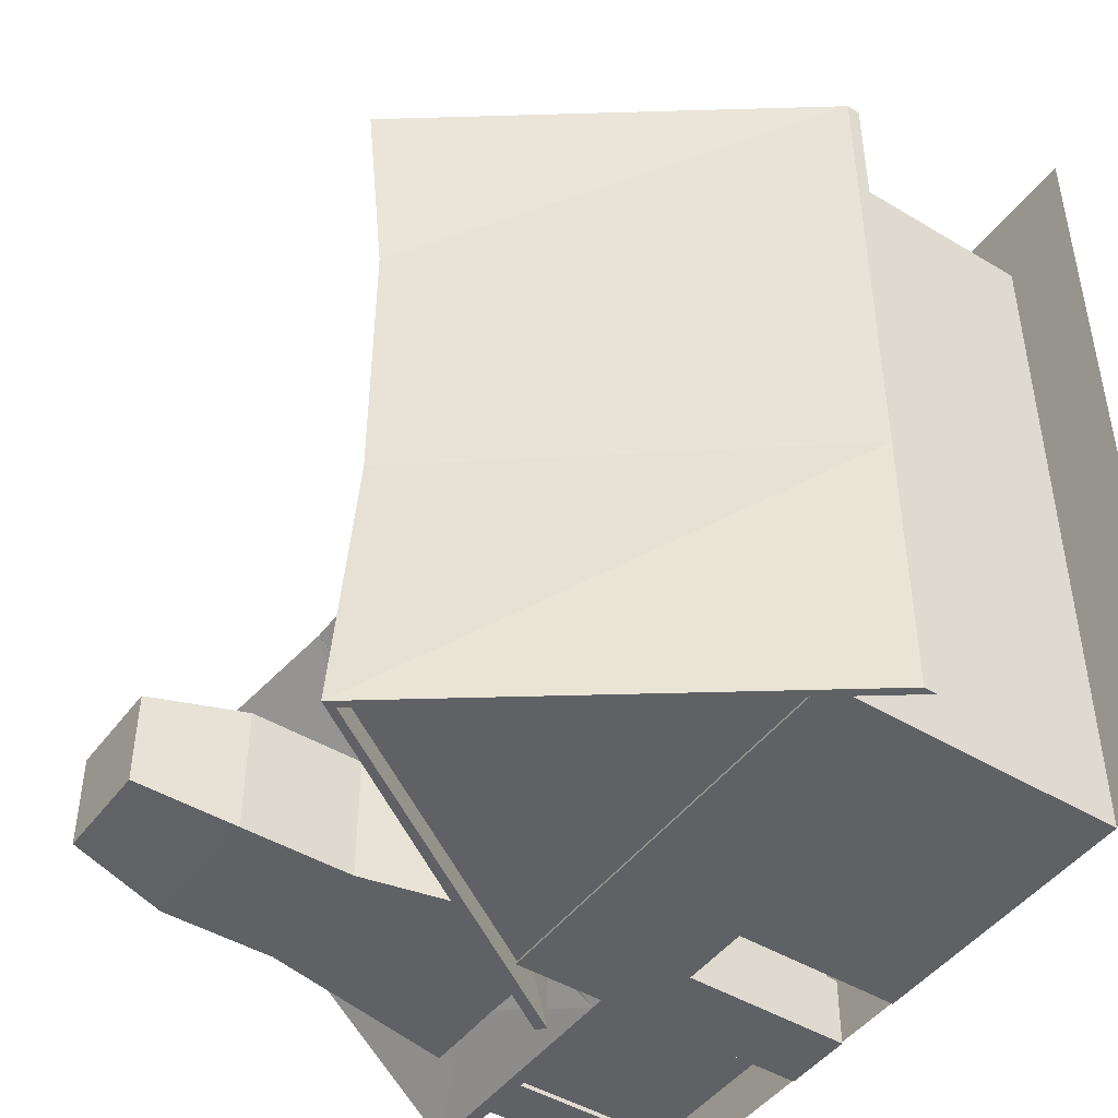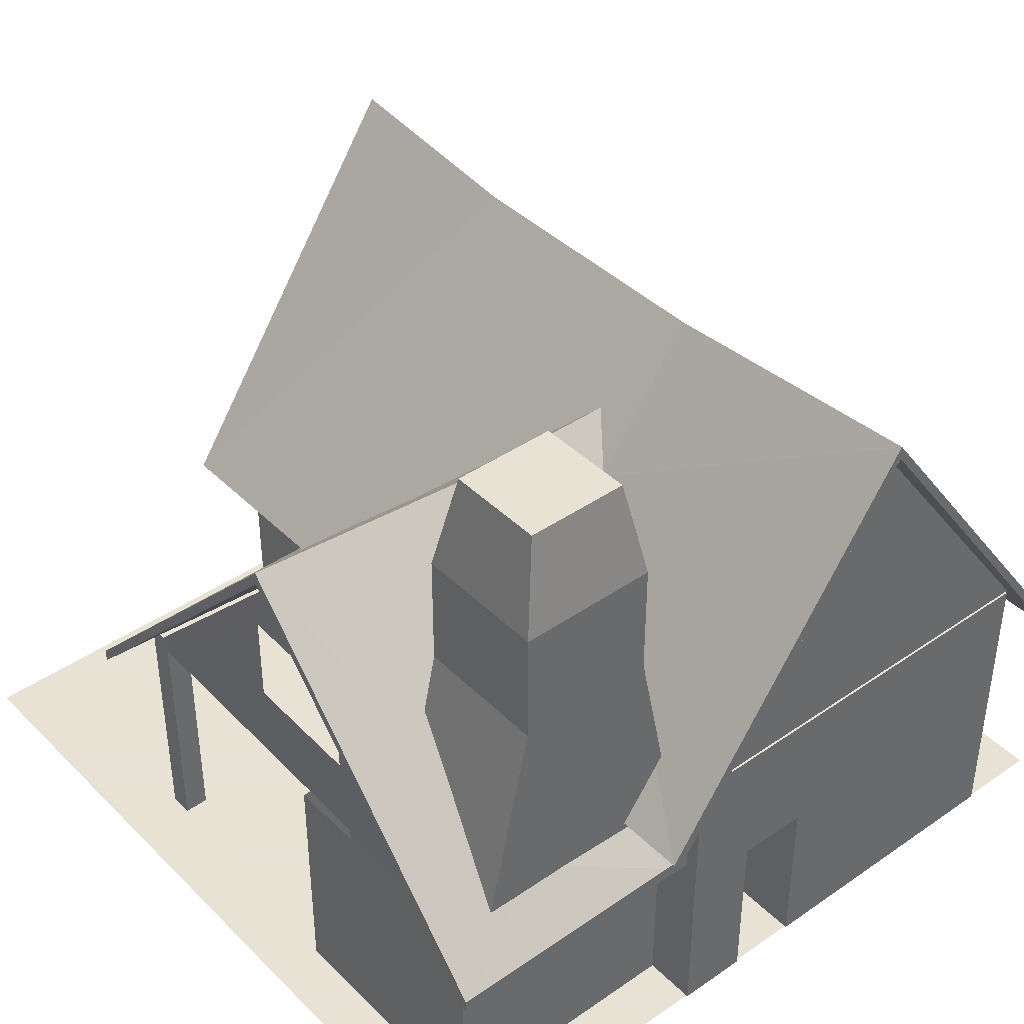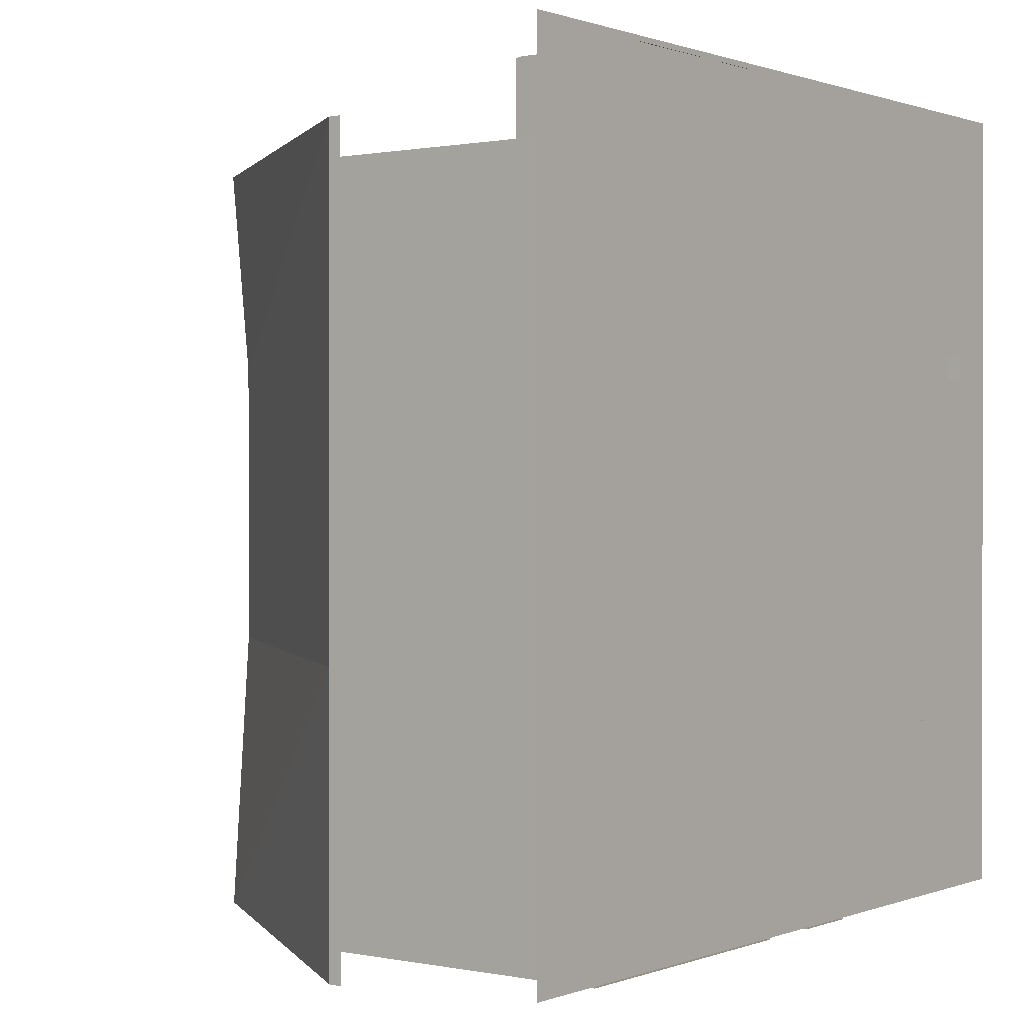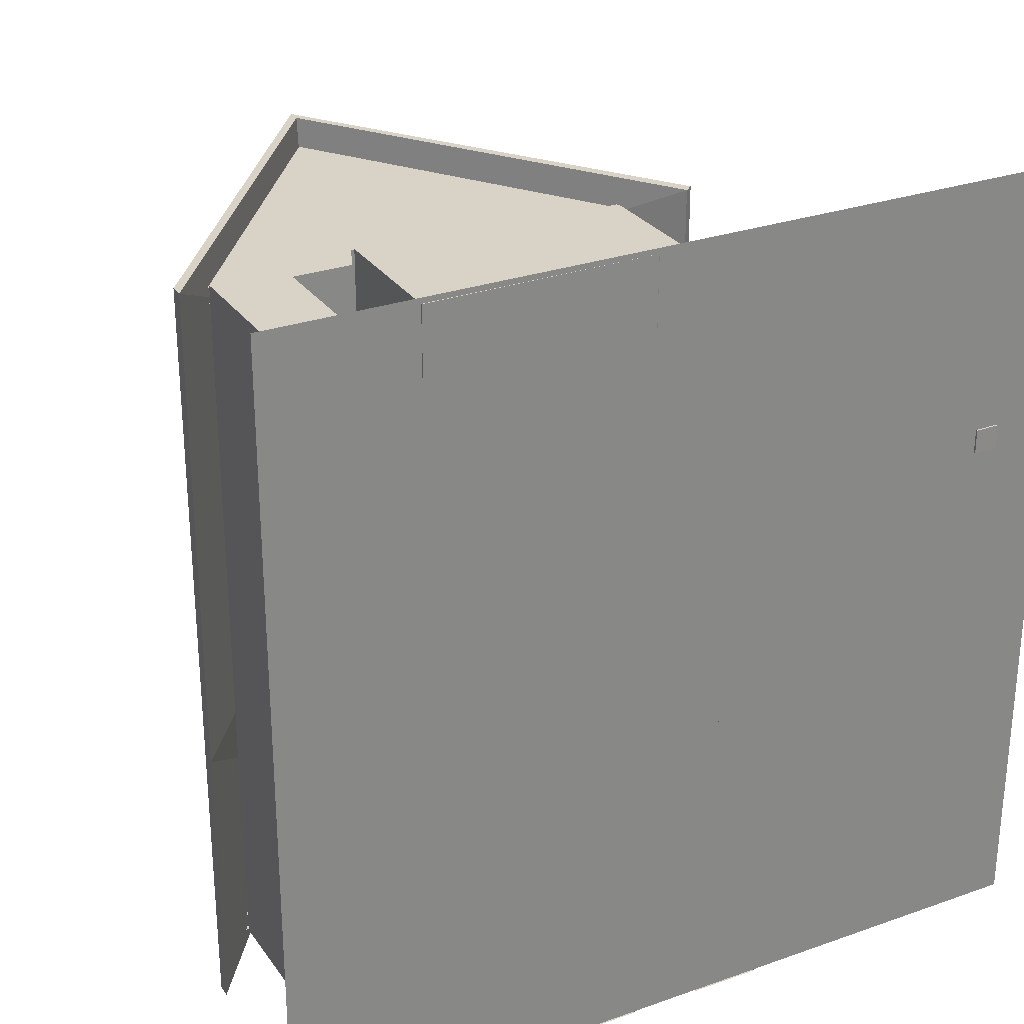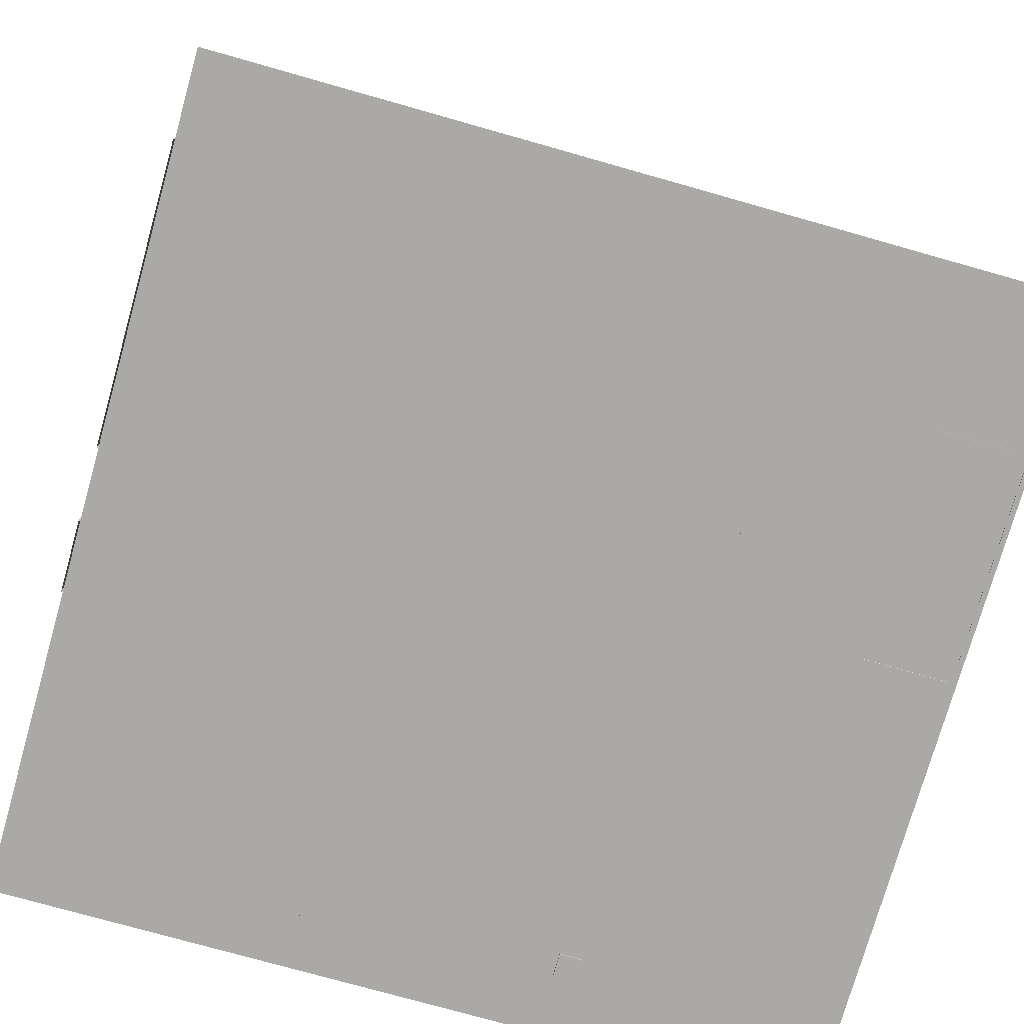
<metadata>
{"format":"obj","ext":"obj","renderer":"f3d","projection":"perspective","resolution":1024,"background":"white","views":[{"elev":-46.0,"azim":-124.6,"up":"+Z"},{"elev":40.6,"azim":139.9,"up":"+Y"},{"elev":0.6,"azim":-53.3,"up":"+Z"},{"elev":28.2,"azim":-28.1,"up":"+Z"},{"elev":-75.6,"azim":-105.8,"up":"+Y"}]}
</metadata>
<code>
g
v  32.6 23.93 12.06
v  32.6 -0.1974 12.06
v  32.6 23.97 14.3
v  32.6 -0.1602 14.29
v  30.33 23.93 12.06
v  30.33 -0.1974 12.06
v  30.33 23.97 14.3
v  30.33 -0.1602 14.29
g Material__38
f 1 3 4
f 4 2 1
f 5 6 8
f 8 7 5
f 1 2 6
f 6 5 1
f 2 4 8
f 8 6 2
f 4 3 7
f 7 8 4
f 3 1 5
f 5 7 3
g
v  -16.87 11.95 23.22
v  -3.041 28.47 23.22
v  -16.87 12.27 15.82
v  -3.041 28.47 15.82
g Material__38
f 11 9 12
f 10 12 9
g
v  8.521 0 -33.23
v  8.521 0 -21.02
v  30.21 0 -33.23
v  30.21 0 -21.02
v  14.64 61.67 -31.62
v  14.64 61.67 -22.63
v  24.09 61.67 -31.62
v  24.09 61.67 -22.63
v  8.521 21.13 -33.23
v  8.521 21.13 -21.02
v  30.21 21.13 -21.02
v  30.21 21.13 -33.23
v  12.95 41.96 -33.23
v  12.95 41.96 -21.02
v  25.78 41.96 -21.02
v  25.78 41.96 -33.23
v  12.95 52.52 -33.23
v  12.95 52.52 -21.02
v  25.78 52.52 -21.02
v  25.78 52.52 -33.23
g Material__38
f 17 18 20
f 20 19 17
f 13 14 22
f 22 21 13
f 21 22 26
f 26 25 21
f 25 26 30
f 30 29 25
f 29 30 18
f 18 17 29
f 14 16 23
f 23 22 14
f 22 23 27
f 27 26 22
f 26 27 31
f 31 30 26
f 30 31 20
f 20 18 30
f 16 15 24
f 24 23 16
f 23 24 28
f 28 27 23
f 27 28 32
f 32 31 27
f 31 32 19
f 19 20 31
f 15 13 21
f 21 24 15
f 24 21 25
f 25 28 24
f 28 25 29
f 29 32 28
f 32 29 17
f 17 19 32
g
v  -25.3 0 16.14
v  -2.682 0 16.14
v  -25.3 0 13.19
v  -2.682 0 13.19
v  -25.3 28.24 16.14
v  -2.682 28.24 16.14
v  -25.3 28.24 13.19
v  -2.682 28.24 13.19
g Material__38
f 37 38 40
f 40 39 37
f 33 34 38
f 38 37 33
f 34 36 40
f 40 38 34
f 36 35 39
f 39 40 36
f 35 33 37
f 37 39 35
g
v  -24.05 12.27 37.46
v  -16.69 12.27 37.46
v  -24.05 12.27 14.69
v  -16.69 12.27 14.69
g Material__38
f 43 41 44
f 42 44 41
g
v  -30.08 0 29.64
v  9.835 0 29.64
v  -30.08 0 -38.11
v  9.835 0 -38.11
v  -30.08 28.3 29.64
v  9.835 28.3 29.64
v  -30.08 28.3 -38.11
v  9.835 28.3 -38.11
v  -23.94 -2e-06 23.33
v  4.498 0 23.33
v  4.498 28.3 23.33
v  -23.94 28.3 23.33
v  4.498 0 -31.64
v  4.498 28.3 -31.64
v  -23.94 0 -31.64
v  -23.94 28.3 -31.64
v  -3.285 15.71 -38.11
v  -3.285 0 -38.11
v  -3.285 0 -31.64
v  -3.285 15.71 -31.64
v  3.291 15.71 -38.11
v  3.291 15.71 -31.64
v  3.291 0 -31.64
v  3.291 0 -38.11
v  -3.285 0 29.64
v  -3.285 15.71 29.64
v  -3.285 15.71 23.33
v  -3.285 0 23.33
v  3.291 15.71 29.64
v  3.291 15.71 23.33
v  3.291 0 29.64
v  3.291 0 23.33
v  9.835 0 2.899
v  9.835 15.71 2.899
v  4.498 15.71 2.899
v  4.498 0 2.899
v  9.835 15.71 -3.677
v  4.498 15.71 -3.677
v  9.835 0 -3.677
v  4.498 0 -3.677
v  9.835 28.45 22.24
v  4.498 28.45 22.24
v  9.835 28.45 -30.36
v  4.498 28.45 -30.36
v  9.835 28.3 22.24
v  4.498 28.3 22.24
v  9.835 28.3 -30.36
v  4.498 28.3 -30.36
v  -17.08 12.18 29.64
v  -23.12 12.18 29.64
v  -23.12 12.18 23.33
v  -17.08 12.18 23.33
v  -23.12 26.69 29.64
v  -17.08 26.69 29.64
v  -17.08 26.69 23.33
v  -21.29 26.69 23.33
v  -23.12 26.69 23.33
v  -17.08 22.19 29.64
v  -17.08 24.12 23.33
v  -23.12 25.03 29.64
g Material__38
f 46 77 78
f 49 51 47
f 47 45 49
f 56 60 51
f 51 49 56
f 56 53 59
f 59 60 56
f 59 63 64
f 64 60 59
f 89 90 55
f 55 50 89
f 56 49 50
f 50 55 56
f 48 68 65
f 65 52 48
f 54 76 74
f 74 55 54
f 85 89 78
f 84 82 88
f 88 92 84
f 79 54 55
f 55 90 79
f 81 83 48
f 48 52 91
f 81 48 91
f 58 92 91
f 91 52 58
f 74 73 70
f 70 71 74
f 71 70 69
f 69 72 71
f 76 75 73
f 73 74 76
f 64 61 65
f 65 66 64
f 66 65 68
f 68 67 66
f 63 62 61
f 61 64 63
f 82 81 78
f 78 79 82
f 79 78 77
f 77 80 79
f 84 83 81
f 81 82 84
f 86 85 87
f 87 88 86
f 88 87 91
f 91 92 88
f 90 89 85
f 85 86 90
f 78 81 87
f 87 85 78
f 79 80 54
f 86 88 82
f 82 79 86
f 46 50 73
f 73 75 46
f 98 102 70
f 98 70 73
f 98 73 50
f 98 50 49
f 49 104 97
f 98 49 97
f 51 60 58
f 58 52 51
f 57 58 66
f 66 67 57
f 58 60 64
f 64 66 58
f 47 51 61
f 61 62 47
f 52 65 61
f 61 51 52
f 89 50 46
f 46 78 89
f 92 58 57
f 57 84 92
f 90 86 79
f 91 87 81
f 94 104 49
f 94 49 45
f 93 94 45
f 93 45 69
f 93 69 70
f 93 70 102
f 96 103 71
f 96 71 72
f 96 72 53
f 95 96 53
f 95 53 56
f 101 95 56
f 101 56 100
f 99 100 56
f 99 56 55
f 99 55 74
f 99 74 71
f 99 71 103
f 95 101 97
f 95 97 104
f 95 104 94
f 93 96 95
f 95 94 93
f 96 93 102
f 103 96 102
f 103 102 98
f 103 98 99
f 100 99 98
f 100 98 97
f 101 100 97
g
v  -37.81 4e-06 38.03
v  38.19 4e-06 38.03
v  -37.81 4e-06 -37.97
v  38.19 4e-06 -37.97
g Material__38
f 107 105 108
f 106 108 105
g
v  9.66 28.3 -37.92
v  -9.272 56.45 -37.92
v  -30.38 28.21 -37.92
v  9.66 28.3 -37.92
v  -9.272 56.45 -37.92
v  -30.38 28.21 -37.92
g Material__38
f 109 110 113
f 109 113 112
f 110 111 114
f 110 114 113
f 111 109 112
f 111 112 114
f 110 109 111
g
v  10.23 27.03 29.26
v  -23.98 27.03 -31.82
v  10.23 27.03 -31.82
v  10.23 28.42 29.26
v  -23.98 28.42 -31.82
v  10.23 28.42 -31.82
v  -3.097 27.03 29.26
v  -3.097 27.03 14.88
v  -3.097 28.42 14.88
v  -3.097 28.42 29.26
v  -23.98 27.03 14.88
v  -23.98 28.42 14.88
g Material__38
f 122 125 116
f 122 116 117
f 122 117 115
f 122 115 121
f 123 124 118
f 123 118 120
f 123 120 119
f 123 119 126
g
v  28.65 0 -33.68
v  28.62 0 -11.06
v  33.48 0 -33.67
v  33.45 0 -11.05
v  28.65 21.95 -33.68
v  28.62 21.95 -11.06
v  33.48 21.95 -33.67
v  33.45 21.95 -11.05
g Material__38
f 127 128 132
f 132 131 127
f 128 130 134
f 134 132 128
f 130 129 133
f 133 134 130
f 129 127 131
f 131 133 129
g
v  -35.03 22.14 32.2
v  -9.38 56.81 32.2
v  13.61 22.67 32.2
v  -35.03 22.14 13.02
v  -9.38 54.8 13.02
v  -35.03 22.14 -13.37
v  -9.38 54.8 -13.37
v  -35.03 22.14 -39.76
v  -9.38 56.81 -39.76
v  13.61 22.67 -39.76
v  -35.03 23.39 32.2
v  -9.38 58.06 32.2
v  14.4 23.32 32.2
v  -35.03 23.39 13.02
v  -9.38 56.05 13.02
v  -35.03 23.39 -13.37
v  -9.38 56.05 -13.37
v  -35.03 23.39 -39.76
v  -9.38 58.06 -39.76
v  14.4 23.32 -39.76
v  12.59 24.11 13.02
v  13.61 22.67 14.44
v  14.4 23.32 13.8
v  13.83 24.11 13.02
v  -2.853 47.07 -9.659
v  -3.847 47.07 -9.659
v  13.61 22.67 -32.47
v  -1.007 43.1 -13.37
v  0.03064 43.1 -13.37
v  14.4 23.32 -31.86
v  13.38 22.59 14.52
v  12.33 24.02 13.11
v  -3.847 47.07 -9.659
v  -1.007 43.1 -13.37
v  12.49 24.24 12.89
v  12.59 24.11 13.02
v  -0.9317 43.12 -13.34
v  14.14 23.23 13.89
v  13.57 24.01 13.12
v  -2.853 47.07 -9.659
v  0.03064 43.1 -13.37
v  13.72 24.26 12.87
v  14.51 23.37 -31.82
v  0.08918 43.12 -13.35
v  14.26 23.21 13.91
v  13.61 22.67 14.44
v  13.71 22.75 -32.4
v  14.4 23.32 -31.86
g Material__38
f 139 136 135
f 135 138 139
f 155 156 137
f 139 155 137
f 136 139 137
f 141 139 138
f 138 140 141
f 143 141 140
f 140 142 143
f 144 161 162
f 143 144 162
f 141 143 162
f 149 148 145
f 145 146 149
f 147 157 158
f 147 158 149
f 146 147 149
f 151 150 148
f 148 149 151
f 149 158 159
f 159 163 151
f 149 159 151
f 153 152 150
f 150 151 153
f 163 164 154
f 163 154 153
f 151 163 153
f 146 145 135
f 135 136 146
f 147 146 136
f 136 137 147
f 161 144 154
f 154 164 161
f 153 154 144
f 144 143 153
f 152 153 143
f 143 142 152
f 150 152 142
f 142 140 150
f 148 150 140
f 140 138 148
f 145 148 138
f 138 135 145
f 141 162 160
f 139 141 160
f 155 139 160
f 147 137 156
f 156 157 147
f 179 180 165
f 165 166 169
f 165 169 170
f 170 173 172
f 165 170 172
f 179 165 172
f 171 175 178
f 171 178 174
f 171 174 167
f 171 167 168
f 169 167 174
f 174 176 173
f 169 174 173
f 170 169 173
f 177 178 175
f 175 182 177
f 175 171 168
f 168 181 182
f 175 168 182
g
v  12.4 17.67 -36.86
v  12.4 46.05 -9.63
v  12.4 18.2 18.86
v  35.63 17.67 -36.86
v  35.63 48.06 -9.63
v  35.63 18.2 18.86
v  12.4 18.92 -36.86
v  12.4 47.3 -9.63
v  12.4 19.45 18.86
v  35.63 18.92 -36.86
v  35.63 49.31 -9.63
v  35.63 19.45 18.86
v  -3.084 47.3 -9.63
v  -3.084 46.05 -9.63
v  -3.084 46.34 -8.604
v  -3.084 46.35 -10.65
v  7.32 31.98 -23.09
v  7.252 17.67 -36.86
v  7.258 18.92 -36.86
v  7.32 31.98 -24.34
v  7.32 31.98 5.748
v  7.258 19.45 18.86
v  7.252 18.2 18.86
v  7.32 31.98 4.492
v  -3.084 45.71 -9.292
v  -3.084 45.71 -7.973
v  -3.084 45.71 -11.29
v  -3.084 45.71 -9.968
v  -3.084 45.71 -8.036
v  24.26 24.1 -30.92
v  13.84 24.1 -30.5
v  13.84 24.1 -31.66
v  24.26 24.1 -32.08
v  24.26 31.21 -24.32
v  24.26 31.21 -25.48
v  13.84 31.21 -23.9
v  13.84 31.21 -25.06
g Material__38
f 184 187 188
f 188 185 184
f 202 190 189
f 189 201 202
f 190 191 194
f 194 193 190
f 185 191 204
f 204 205 185
f 185 188 194
f 194 191 185
f 188 187 193
f 193 194 188
f 187 186 192
f 192 193 187
f 186 183 189
f 189 192 186
f 206 184 185
f 185 205 206
f 189 183 200
f 200 201 189
f 197 196 207
f 207 208 197
f 198 209 210
f 210 196 198
f 196 210 199
f 199 184 196
f 195 211 203
f 203 190 195
f 209 198 195
f 202 209 195
f 202 195 190
f 196 184 206
f 206 207 196
f 183 184 199
f 199 200 183
f 191 190 203
f 203 204 191
f 213 218 184
f 213 184 183
f 212 213 183
f 212 183 186
f 212 186 187
f 216 212 187
f 216 187 184
f 216 184 218
f 217 219 190
f 217 190 193
f 215 217 193
f 215 193 192
f 215 192 189
f 214 215 189
f 214 189 190
f 214 190 219
g
v  9.469 21.93 14.14
v  31.31 21.93 14.14
v  9.469 21.93 -27.59
v  31.31 21.93 -27.59
v  9.469 23.49 14.14
v  31.31 23.49 14.14
v  9.469 23.49 -27.59
v  31.31 23.49 -27.59
g Material__38
f 220 222 223
f 223 221 220
f 224 225 227
f 227 226 224
f 220 221 225
f 225 224 220
f 221 223 227
f 227 225 221
f 223 222 226
f 226 227 223
f 222 220 224
f 224 226 222
g
v  32.96 47.19 -9.921
v  33.38 22.47 -31.8
v  32.56 22.54 13.9
v  33.1 29.21 -16.56
v  32.86 29.21 -4.283
v  33.1 38.4 -16.56
v  32.86 38.4 -4.283
g Material__38
f 232 234 230
f 232 230 229
f 231 232 229
f 233 231 229
f 233 229 228
f 228 230 234
f 233 228 234
g
v  32.55 47.19 -9.921
v  32.9 22.47 -31.8
v  32.22 22.54 13.9
v  32.67 29.21 -16.56
v  32.46 29.21 -4.282
v  32.67 38.4 -16.56
v  32.46 38.4 -4.282
g Material__38
f 241 239 237
f 237 239 236
f 239 238 236
f 238 240 236
f 236 240 235
f 237 235 241
f 235 240 241
g
v  -2.839 26.8 24.21
v  -15.82 10.61 24.13
v  -25.07 10.58 24.24
v  -2.839 26.78 15.93
v  -15.82 10.58 15.84
v  -25.07 10.56 15.95
g Material__38
f 242 243 246
f 246 245 242
f 243 244 247
f 247 246 243
g
v  9.66 28.3 27.98
v  -9.272 56.45 27.98
v  -30.31 28.21 27.98
v  9.66 28.3 27.98
v  -9.272 56.45 27.98
v  -30.31 28.21 27.98
g Material__38
f 248 249 252
f 248 252 251
f 249 250 253
f 249 253 252
f 250 248 251
f 250 251 253
f 249 248 250
g
v  -30.31 28.23 29.42
v  -9.38 56.45 29.39
v  9.956 28.13 29.34
v  -30.31 28.23 29.42
v  -9.38 56.45 29.39
v  9.956 28.13 29.34
g Material__38
f 254 255 258
f 254 258 257
f 255 256 259
f 255 259 258
f 256 254 257
f 256 257 259
f 256 255 254
g
v  -30.24 28.3 -36.29
v  -9.38 56.45 -36.33
v  9.956 28.21 -36.37
v  -30.24 28.3 -36.29
v  -9.38 56.45 -36.33
v  9.956 28.21 -36.37
g Material__38
f 260 261 264
f 260 264 263
f 261 262 265
f 261 265 264
f 262 260 263
f 262 263 265
f 262 261 260
g
v  -3.056 -0.007818 29.53
v  -16.62 12.13 29.53
v  -23.81 12.21 29.53
v  -23.96 -0.08275 29.53
v  -3.056 -0.007818 37.53
v  -16.62 12.13 37.53
v  -23.81 12.21 37.53
v  -23.96 -0.08275 37.53
g Material__38
f 266 267 271
f 266 271 270
f 267 268 272
f 267 272 271
f 268 269 273
f 268 273 272
f 273 270 271
f 272 273 271
g

</code>
